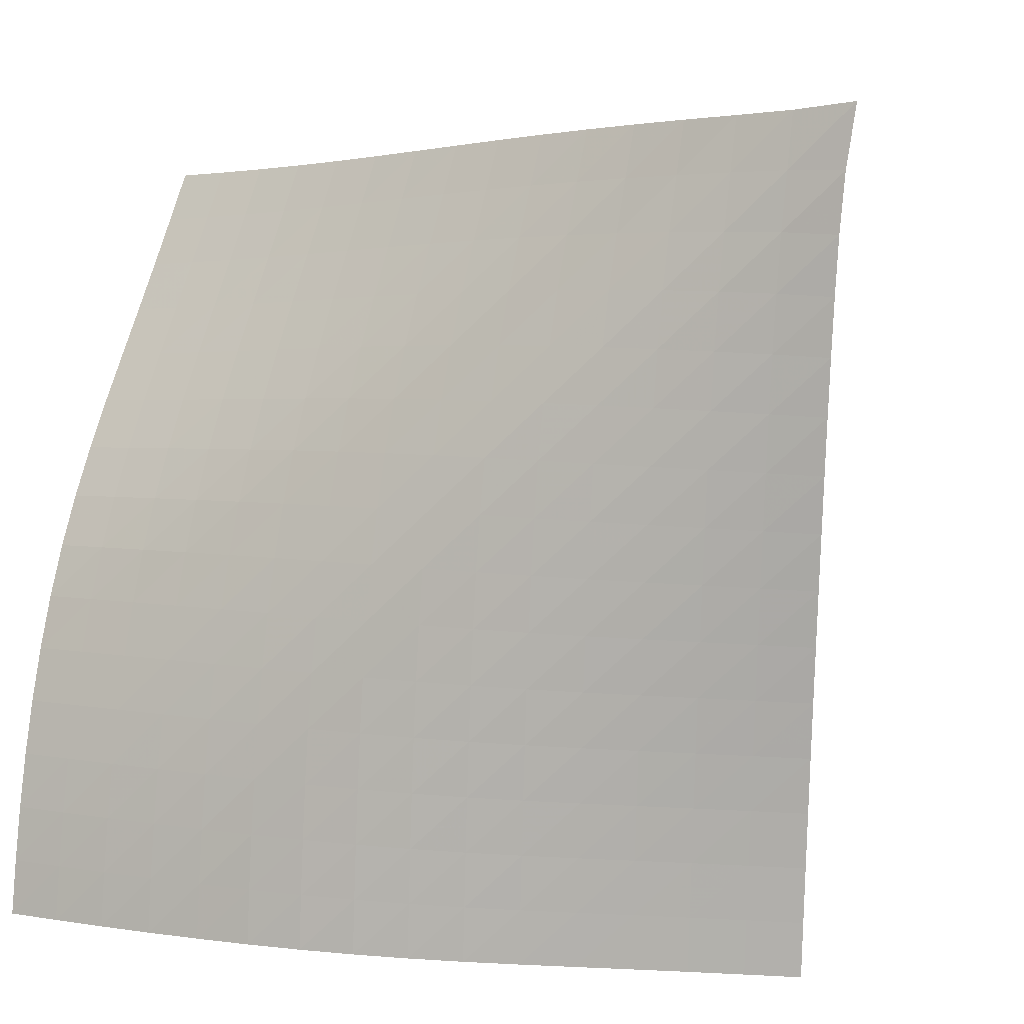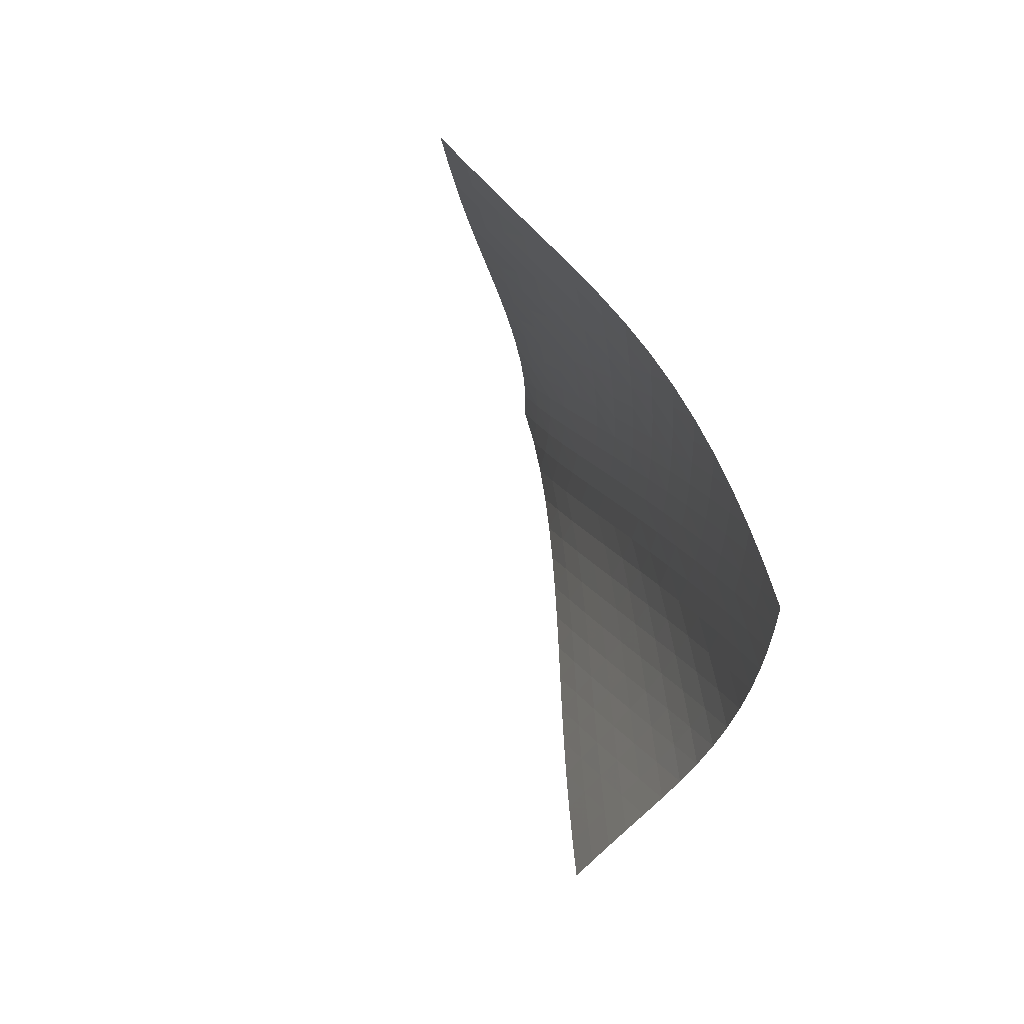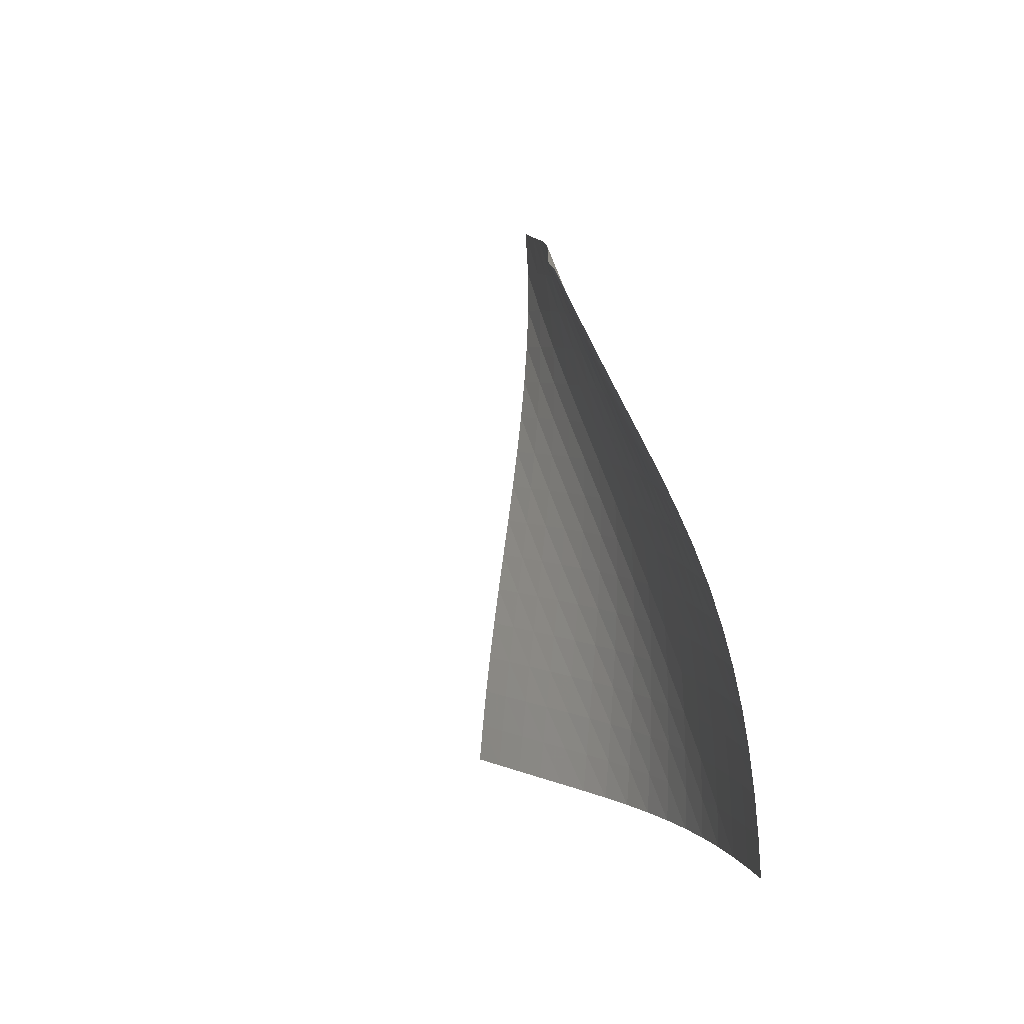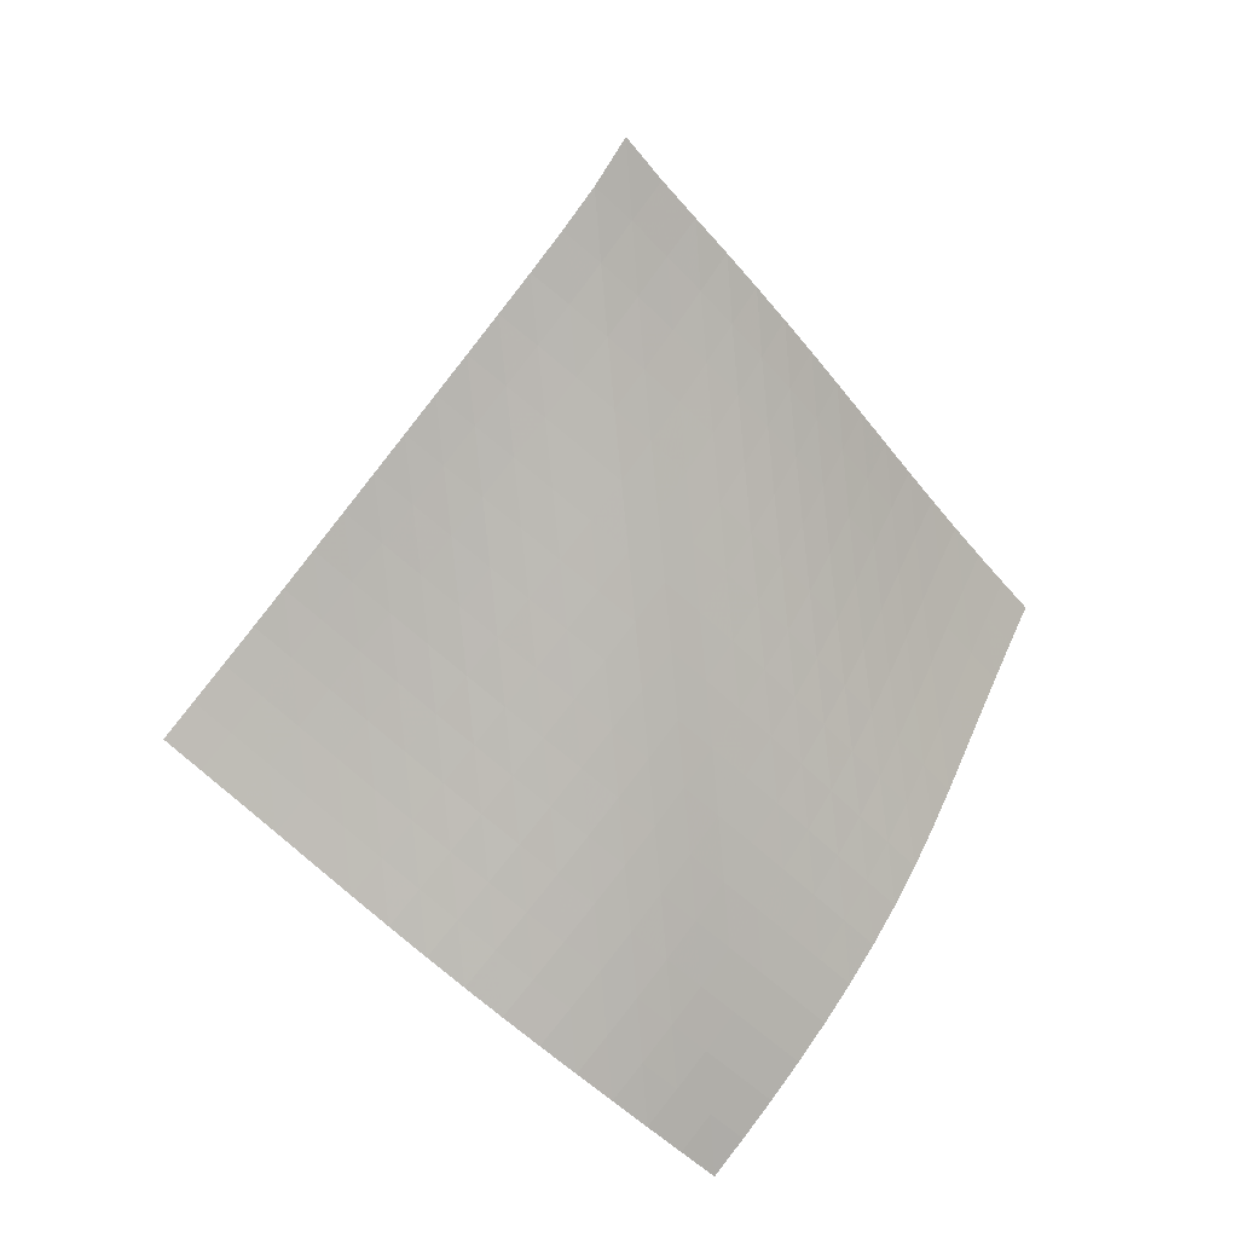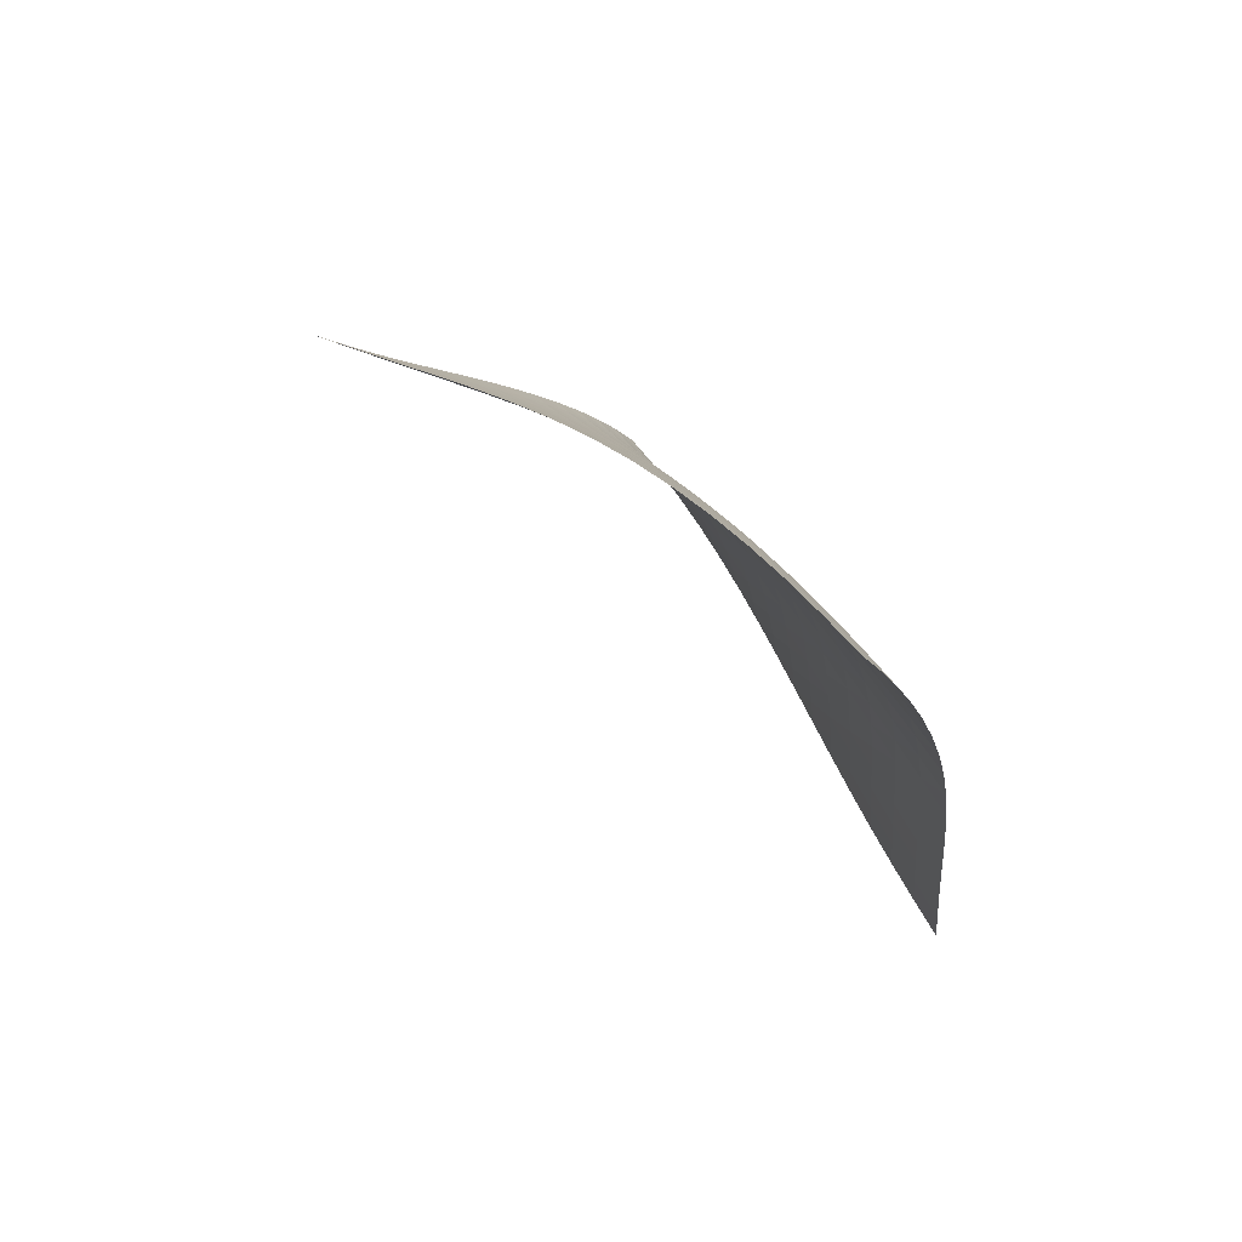
<metadata>
{"format":"obj","ext":"obj","renderer":"f3d","projection":"perspective","resolution":1024,"background":"white","views":[{"elev":-52.9,"azim":145.3,"up":"+Z"},{"elev":-73.5,"azim":55.0,"up":"+Y"},{"elev":-39.5,"azim":39.6,"up":"+Y"},{"elev":23.0,"azim":114.5,"up":"+Y"},{"elev":-66.0,"azim":89.5,"up":"+Y"}]}
</metadata>
<code>
v -6.495 -0.04725 6.495
v -0.6395 -10.21 12.84
v -12.84 -10.21 0.6395
v -3.198 -18.3 3.198
v -12.41 -9.562 1.031
v -11.99 -8.911 1.414
v -11.56 -8.255 1.785
v -11.12 -7.593 2.144
v -10.69 -6.927 2.494
v -10.25 -6.258 2.838
v -9.805 -5.587 3.182
v -9.365 -4.914 3.53
v -8.928 -4.241 3.887
v -8.494 -3.568 4.257
v -8.066 -2.895 4.645
v -7.646 -2.22 5.054
v -7.238 -1.538 5.492
v -6.849 -0.8334 5.966
v -5.966 -0.8334 6.849
v -5.492 -1.538 7.238
v -5.054 -2.22 7.646
v -4.645 -2.895 8.066
v -4.257 -3.568 8.494
v -3.887 -4.241 8.928
v -3.53 -4.914 9.365
v -3.182 -5.587 9.805
v -2.838 -6.258 10.25
v -2.494 -6.927 10.69
v -2.144 -7.593 11.12
v -1.785 -8.255 11.56
v -1.414 -8.911 11.99
v -1.031 -9.562 12.41
v -0.7125 -10.71 12.14
v -0.7804 -11.21 11.43
v -0.8415 -11.71 10.73
v -0.8987 -12.21 10.02
v -0.9598 -12.71 9.316
v -1.036 -13.21 8.617
v -1.14 -13.73 7.93
v -1.28 -14.26 7.259
v -1.46 -14.81 6.611
v -1.677 -15.36 5.986
v -1.929 -15.93 5.385
v -2.212 -16.52 4.808
v -2.52 -17.1 4.253
v -2.851 -17.7 3.717
v -3.717 -17.7 2.851
v -4.253 -17.1 2.52
v -4.808 -16.52 2.212
v -5.385 -15.93 1.929
v -5.986 -15.36 1.677
v -6.611 -14.81 1.46
v -7.259 -14.26 1.28
v -7.93 -13.73 1.14
v -8.617 -13.21 1.036
v -9.316 -12.71 0.9598
v -10.02 -12.21 0.8987
v -10.73 -11.71 0.8415
v -11.43 -11.21 0.7804
v -12.14 -10.71 0.7125
v -6.285 -1.449 6.285
v -6.637 -2.108 5.768
v -7.016 -2.77 5.289
v -7.415 -3.432 4.843
v -7.827 -4.096 4.425
v -8.25 -4.762 4.029
v -8.679 -5.429 3.652
v -9.112 -6.097 3.287
v -9.549 -6.765 2.93
v -9.986 -7.432 2.577
v -10.42 -8.096 2.222
v -10.86 -8.757 1.859
v -11.29 -9.413 1.487
v -11.71 -10.06 1.103
v -5.768 -2.108 6.637
v -6.072 -2.716 6.072
v -6.412 -3.346 5.547
v -6.782 -3.987 5.061
v -7.173 -4.636 4.608
v -7.58 -5.291 4.184
v -7.999 -5.95 3.783
v -8.424 -6.612 3.399
v -8.855 -7.275 3.027
v -9.287 -7.938 2.662
v -9.721 -8.6 2.298
v -10.15 -9.259 1.931
v -10.58 -9.914 1.555
v -11.01 -10.57 1.171
v -5.289 -2.77 7.016
v -5.547 -3.346 6.412
v -5.842 -3.945 5.842
v -6.174 -4.561 5.311
v -6.538 -5.191 4.818
v -6.924 -5.832 4.36
v -7.327 -6.48 3.93
v -7.742 -7.133 3.522
v -8.165 -7.789 3.131
v -8.592 -8.447 2.751
v -9.021 -9.105 2.376
v -9.45 -9.761 2
v -9.877 -10.41 1.62
v -10.3 -11.06 1.233
v -4.843 -3.432 7.415
v -5.061 -3.987 6.782
v -5.311 -4.561 6.174
v -5.601 -5.154 5.601
v -5.929 -5.764 5.066
v -6.288 -6.387 4.568
v -6.671 -7.021 4.104
v -7.071 -7.663 3.668
v -7.483 -8.311 3.253
v -7.901 -8.962 2.853
v -8.325 -9.614 2.462
v -8.749 -10.27 2.075
v -9.174 -10.92 1.686
v -9.597 -11.56 1.293
v -4.425 -4.096 7.827
v -4.608 -4.636 7.173
v -4.818 -5.191 6.538
v -5.066 -5.764 5.929
v -5.355 -6.354 5.355
v -5.682 -6.96 4.818
v -6.039 -7.578 4.317
v -6.418 -8.208 3.848
v -6.815 -8.844 3.404
v -7.222 -9.486 2.979
v -7.636 -10.13 2.568
v -8.055 -10.78 2.164
v -8.474 -11.42 1.762
v -8.895 -12.07 1.36
v -4.029 -4.762 8.25
v -4.184 -5.291 7.58
v -4.36 -5.832 6.924
v -4.568 -6.387 6.288
v -4.818 -6.96 5.682
v -5.109 -7.548 5.109
v -5.436 -8.152 4.572
v -5.791 -8.767 4.068
v -6.168 -9.392 3.592
v -6.56 -10.02 3.14
v -6.962 -10.66 2.704
v -7.372 -11.3 2.28
v -7.784 -11.94 1.862
v -8.2 -12.57 1.447
v -3.652 -5.429 8.679
v -3.783 -5.95 7.999
v -3.93 -6.48 7.327
v -4.104 -7.021 6.671
v -4.317 -7.578 6.039
v -4.572 -8.152 5.436
v -4.866 -8.74 4.866
v -5.194 -9.342 4.329
v -5.547 -9.955 3.823
v -5.921 -10.58 3.341
v -6.309 -11.2 2.879
v -6.706 -11.83 2.432
v -7.11 -12.46 1.995
v -7.518 -13.1 1.564
v -3.287 -6.097 9.112
v -3.399 -6.612 8.424
v -3.522 -7.133 7.742
v -3.668 -7.663 7.071
v -3.848 -8.208 6.418
v -4.068 -8.767 5.791
v -4.329 -9.342 5.194
v -4.628 -9.932 4.628
v -4.957 -10.53 4.092
v -5.309 -11.14 3.583
v -5.68 -11.76 3.095
v -6.063 -12.38 2.625
v -6.456 -13.01 2.167
v -6.854 -13.63 1.719
v -2.93 -6.765 9.549
v -3.027 -7.275 8.855
v -3.131 -7.789 8.165
v -3.253 -8.311 7.483
v -3.404 -8.844 6.815
v -3.592 -9.392 6.168
v -3.823 -9.955 5.547
v -4.092 -10.53 4.957
v -4.395 -11.12 4.395
v -4.726 -11.72 3.861
v -5.078 -12.33 3.349
v -5.446 -12.94 2.857
v -5.825 -13.56 2.38
v -6.214 -14.18 1.914
v -2.577 -7.432 9.986
v -2.662 -7.938 9.287
v -2.751 -8.447 8.592
v -2.853 -8.962 7.901
v -2.979 -9.486 7.222
v -3.14 -10.02 6.56
v -3.341 -10.58 5.921
v -3.583 -11.14 5.309
v -3.861 -11.72 4.726
v -4.169 -12.31 4.169
v -4.502 -12.91 3.636
v -4.854 -13.52 3.124
v -5.221 -14.13 2.629
v -5.598 -14.75 2.147
v -2.222 -8.096 10.42
v -2.298 -8.6 9.721
v -2.376 -9.105 9.021
v -2.462 -9.614 8.325
v -2.568 -10.13 7.636
v -2.704 -10.66 6.962
v -2.879 -11.2 6.309
v -3.095 -11.76 5.68
v -3.349 -12.33 5.078
v -3.636 -12.91 4.502
v -3.951 -13.51 3.951
v -4.287 -14.11 3.421
v -4.64 -14.71 2.909
v -5.007 -15.32 2.413
v -1.859 -8.757 10.86
v -1.931 -9.259 10.15
v -2 -9.761 9.45
v -2.075 -10.27 8.749
v -2.164 -10.78 8.055
v -2.28 -11.3 7.372
v -2.432 -11.83 6.706
v -2.625 -12.38 6.063
v -2.857 -12.94 5.446
v -3.124 -13.52 4.854
v -3.421 -14.11 4.287
v -3.742 -14.7 3.742
v -4.083 -15.3 3.217
v -4.439 -15.91 2.708
v -1.487 -9.413 11.29
v -1.555 -9.914 10.58
v -1.62 -10.41 9.877
v -1.686 -10.92 9.174
v -1.762 -11.42 8.474
v -1.862 -11.94 7.784
v -1.995 -12.46 7.11
v -2.167 -13.01 6.456
v -2.38 -13.56 5.825
v -2.629 -14.13 5.221
v -2.909 -14.71 4.64
v -3.217 -15.3 4.083
v -3.546 -15.9 3.546
v -3.893 -16.5 3.027
v -1.103 -10.06 11.71
v -1.171 -10.57 11.01
v -1.233 -11.06 10.3
v -1.293 -11.56 9.597
v -1.36 -12.07 8.895
v -1.447 -12.57 8.2
v -1.564 -13.1 7.518
v -1.719 -13.63 6.854
v -1.914 -14.18 6.214
v -2.147 -14.75 5.598
v -2.413 -15.32 5.007
v -2.708 -15.91 4.439
v -3.027 -16.5 3.893
v -3.365 -17.1 3.365
f 256 46 4
f 256 4 47
f 5 74 60
f 5 60 3
f 74 88 59
f 74 59 60
f 88 102 58
f 88 58 59
f 102 116 57
f 102 57 58
f 116 130 56
f 116 56 57
f 130 144 55
f 130 55 56
f 144 158 54
f 144 54 55
f 158 172 53
f 158 53 54
f 172 186 52
f 172 52 53
f 186 200 51
f 186 51 52
f 200 214 50
f 200 50 51
f 214 228 49
f 214 49 50
f 228 242 48
f 228 48 49
f 242 256 47
f 242 47 48
f 1 19 61
f 1 61 18
f 18 61 62
f 18 62 17
f 17 62 63
f 17 63 16
f 16 63 64
f 16 64 15
f 15 64 65
f 15 65 14
f 14 65 66
f 14 66 13
f 13 66 67
f 13 67 12
f 12 67 68
f 12 68 11
f 11 68 69
f 11 69 10
f 10 69 70
f 10 70 9
f 9 70 71
f 9 71 8
f 8 71 72
f 8 72 7
f 7 72 73
f 7 73 6
f 6 73 74
f 6 74 5
f 19 20 75
f 19 75 61
f 61 75 76
f 61 76 62
f 62 76 77
f 62 77 63
f 63 77 78
f 63 78 64
f 64 78 79
f 64 79 65
f 65 79 80
f 65 80 66
f 66 80 81
f 66 81 67
f 67 81 82
f 67 82 68
f 68 82 83
f 68 83 69
f 69 83 84
f 69 84 70
f 70 84 85
f 70 85 71
f 71 85 86
f 71 86 72
f 72 86 87
f 72 87 73
f 73 87 88
f 73 88 74
f 20 21 89
f 20 89 75
f 75 89 90
f 75 90 76
f 76 90 91
f 76 91 77
f 77 91 92
f 77 92 78
f 78 92 93
f 78 93 79
f 79 93 94
f 79 94 80
f 80 94 95
f 80 95 81
f 81 95 96
f 81 96 82
f 82 96 97
f 82 97 83
f 83 97 98
f 83 98 84
f 84 98 99
f 84 99 85
f 85 99 100
f 85 100 86
f 86 100 101
f 86 101 87
f 87 101 102
f 87 102 88
f 21 22 103
f 21 103 89
f 89 103 104
f 89 104 90
f 90 104 105
f 90 105 91
f 91 105 106
f 91 106 92
f 92 106 107
f 92 107 93
f 93 107 108
f 93 108 94
f 94 108 109
f 94 109 95
f 95 109 110
f 95 110 96
f 96 110 111
f 96 111 97
f 97 111 112
f 97 112 98
f 98 112 113
f 98 113 99
f 99 113 114
f 99 114 100
f 100 114 115
f 100 115 101
f 101 115 116
f 101 116 102
f 22 23 117
f 22 117 103
f 103 117 118
f 103 118 104
f 104 118 119
f 104 119 105
f 105 119 120
f 105 120 106
f 106 120 121
f 106 121 107
f 107 121 122
f 107 122 108
f 108 122 123
f 108 123 109
f 109 123 124
f 109 124 110
f 110 124 125
f 110 125 111
f 111 125 126
f 111 126 112
f 112 126 127
f 112 127 113
f 113 127 128
f 113 128 114
f 114 128 129
f 114 129 115
f 115 129 130
f 115 130 116
f 23 24 131
f 23 131 117
f 117 131 132
f 117 132 118
f 118 132 133
f 118 133 119
f 119 133 134
f 119 134 120
f 120 134 135
f 120 135 121
f 121 135 136
f 121 136 122
f 122 136 137
f 122 137 123
f 123 137 138
f 123 138 124
f 124 138 139
f 124 139 125
f 125 139 140
f 125 140 126
f 126 140 141
f 126 141 127
f 127 141 142
f 127 142 128
f 128 142 143
f 128 143 129
f 129 143 144
f 129 144 130
f 24 25 145
f 24 145 131
f 131 145 146
f 131 146 132
f 132 146 147
f 132 147 133
f 133 147 148
f 133 148 134
f 134 148 149
f 134 149 135
f 135 149 150
f 135 150 136
f 136 150 151
f 136 151 137
f 137 151 152
f 137 152 138
f 138 152 153
f 138 153 139
f 139 153 154
f 139 154 140
f 140 154 155
f 140 155 141
f 141 155 156
f 141 156 142
f 142 156 157
f 142 157 143
f 143 157 158
f 143 158 144
f 25 26 159
f 25 159 145
f 145 159 160
f 145 160 146
f 146 160 161
f 146 161 147
f 147 161 162
f 147 162 148
f 148 162 163
f 148 163 149
f 149 163 164
f 149 164 150
f 150 164 165
f 150 165 151
f 151 165 166
f 151 166 152
f 152 166 167
f 152 167 153
f 153 167 168
f 153 168 154
f 154 168 169
f 154 169 155
f 155 169 170
f 155 170 156
f 156 170 171
f 156 171 157
f 157 171 172
f 157 172 158
f 26 27 173
f 26 173 159
f 159 173 174
f 159 174 160
f 160 174 175
f 160 175 161
f 161 175 176
f 161 176 162
f 162 176 177
f 162 177 163
f 163 177 178
f 163 178 164
f 164 178 179
f 164 179 165
f 165 179 180
f 165 180 166
f 166 180 181
f 166 181 167
f 167 181 182
f 167 182 168
f 168 182 183
f 168 183 169
f 169 183 184
f 169 184 170
f 170 184 185
f 170 185 171
f 171 185 186
f 171 186 172
f 27 28 187
f 27 187 173
f 173 187 188
f 173 188 174
f 174 188 189
f 174 189 175
f 175 189 190
f 175 190 176
f 176 190 191
f 176 191 177
f 177 191 192
f 177 192 178
f 178 192 193
f 178 193 179
f 179 193 194
f 179 194 180
f 180 194 195
f 180 195 181
f 181 195 196
f 181 196 182
f 182 196 197
f 182 197 183
f 183 197 198
f 183 198 184
f 184 198 199
f 184 199 185
f 185 199 200
f 185 200 186
f 28 29 201
f 28 201 187
f 187 201 202
f 187 202 188
f 188 202 203
f 188 203 189
f 189 203 204
f 189 204 190
f 190 204 205
f 190 205 191
f 191 205 206
f 191 206 192
f 192 206 207
f 192 207 193
f 193 207 208
f 193 208 194
f 194 208 209
f 194 209 195
f 195 209 210
f 195 210 196
f 196 210 211
f 196 211 197
f 197 211 212
f 197 212 198
f 198 212 213
f 198 213 199
f 199 213 214
f 199 214 200
f 29 30 215
f 29 215 201
f 201 215 216
f 201 216 202
f 202 216 217
f 202 217 203
f 203 217 218
f 203 218 204
f 204 218 219
f 204 219 205
f 205 219 220
f 205 220 206
f 206 220 221
f 206 221 207
f 207 221 222
f 207 222 208
f 208 222 223
f 208 223 209
f 209 223 224
f 209 224 210
f 210 224 225
f 210 225 211
f 211 225 226
f 211 226 212
f 212 226 227
f 212 227 213
f 213 227 228
f 213 228 214
f 30 31 229
f 30 229 215
f 215 229 230
f 215 230 216
f 216 230 231
f 216 231 217
f 217 231 232
f 217 232 218
f 218 232 233
f 218 233 219
f 219 233 234
f 219 234 220
f 220 234 235
f 220 235 221
f 221 235 236
f 221 236 222
f 222 236 237
f 222 237 223
f 223 237 238
f 223 238 224
f 224 238 239
f 224 239 225
f 225 239 240
f 225 240 226
f 226 240 241
f 226 241 227
f 227 241 242
f 227 242 228
f 31 32 243
f 31 243 229
f 229 243 244
f 229 244 230
f 230 244 245
f 230 245 231
f 231 245 246
f 231 246 232
f 232 246 247
f 232 247 233
f 233 247 248
f 233 248 234
f 234 248 249
f 234 249 235
f 235 249 250
f 235 250 236
f 236 250 251
f 236 251 237
f 237 251 252
f 237 252 238
f 238 252 253
f 238 253 239
f 239 253 254
f 239 254 240
f 240 254 255
f 240 255 241
f 241 255 256
f 241 256 242
f 32 2 33
f 32 33 243
f 243 33 34
f 243 34 244
f 244 34 35
f 244 35 245
f 245 35 36
f 245 36 246
f 246 36 37
f 246 37 247
f 247 37 38
f 247 38 248
f 248 38 39
f 248 39 249
f 249 39 40
f 249 40 250
f 250 40 41
f 250 41 251
f 251 41 42
f 251 42 252
f 252 42 43
f 252 43 253
f 253 43 44
f 253 44 254
f 254 44 45
f 254 45 255
f 255 45 46
f 255 46 256

</code>
